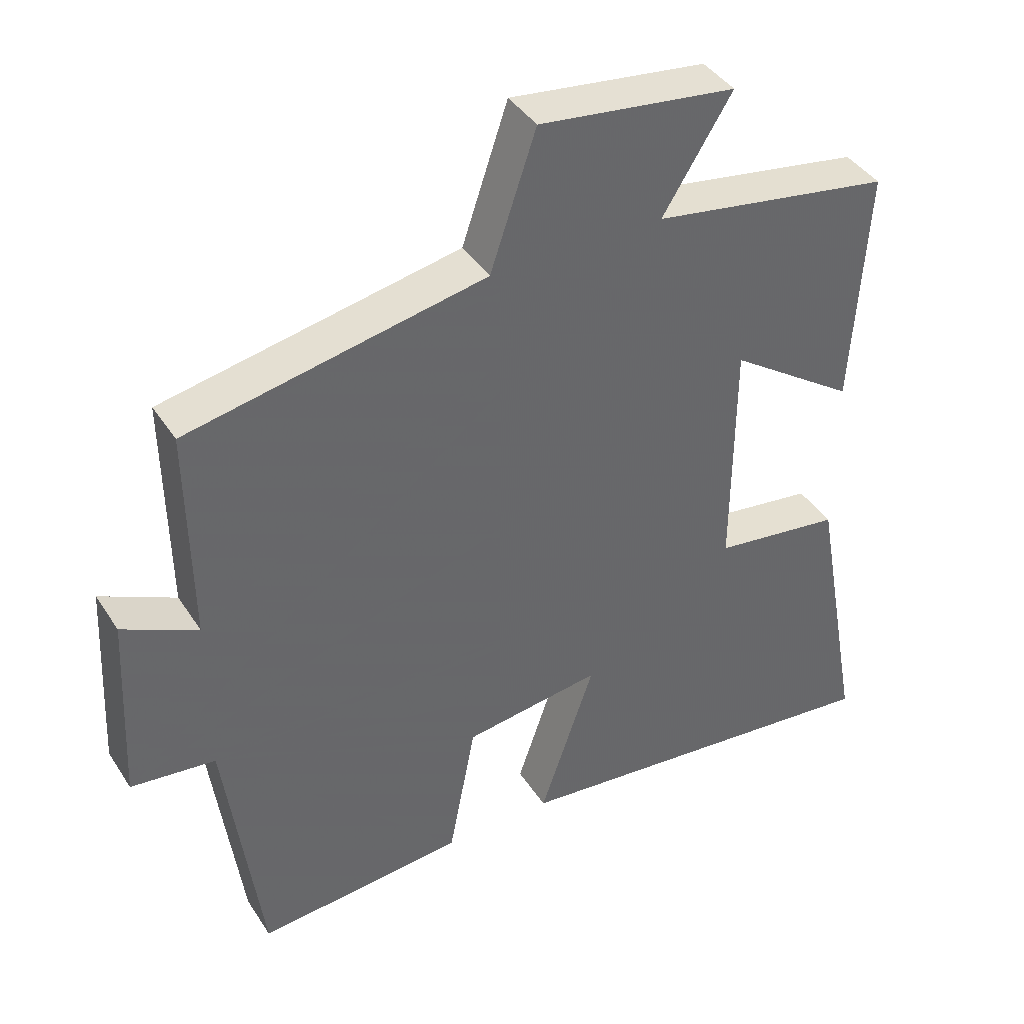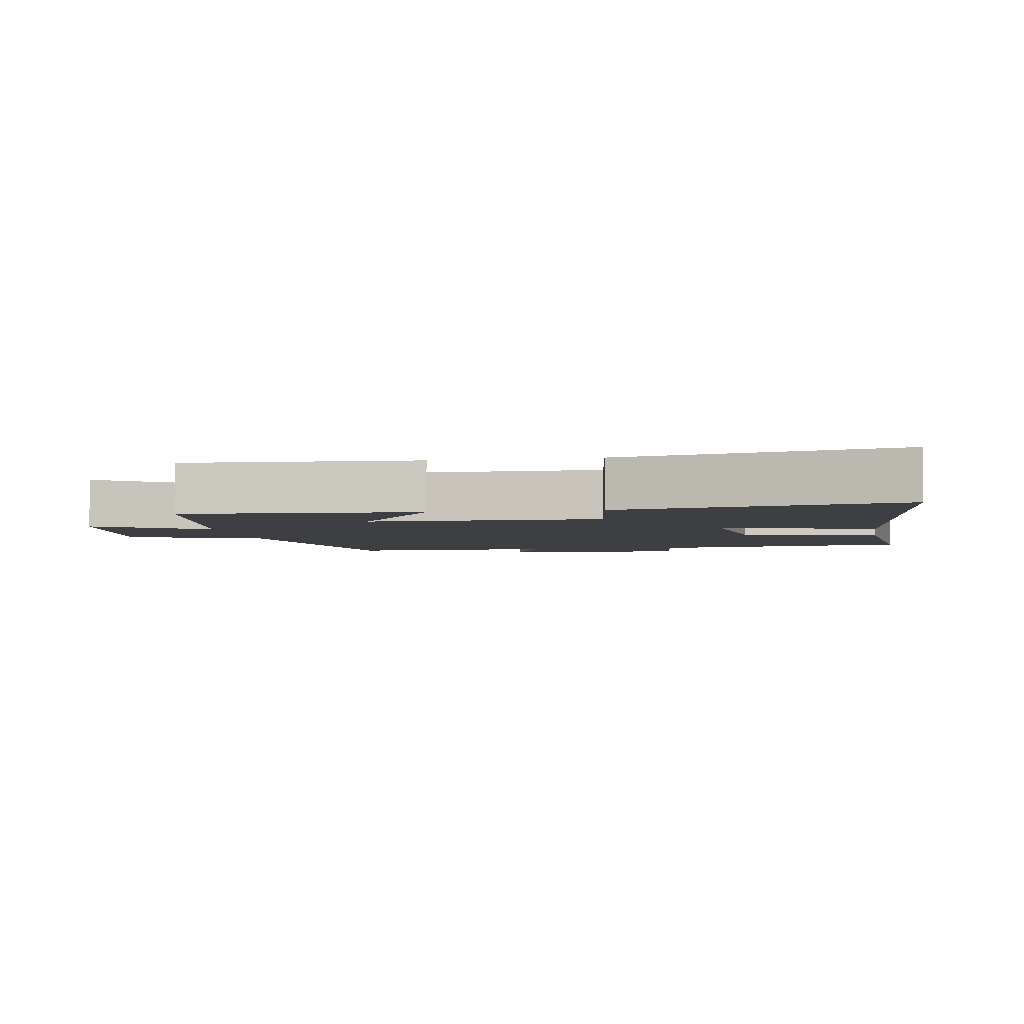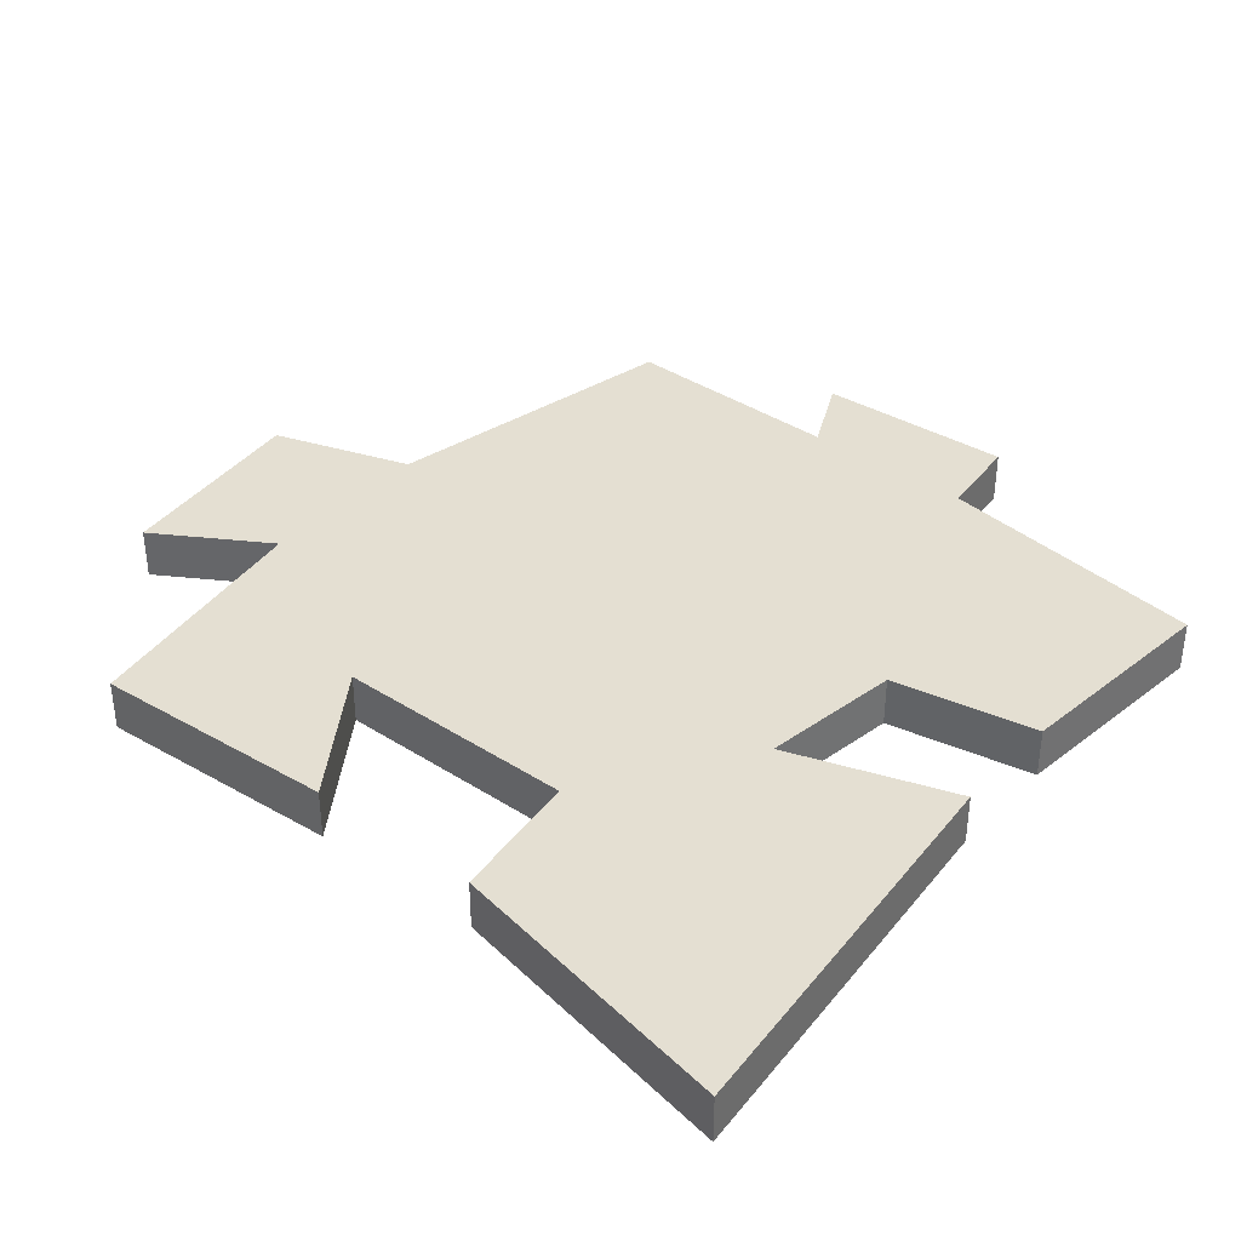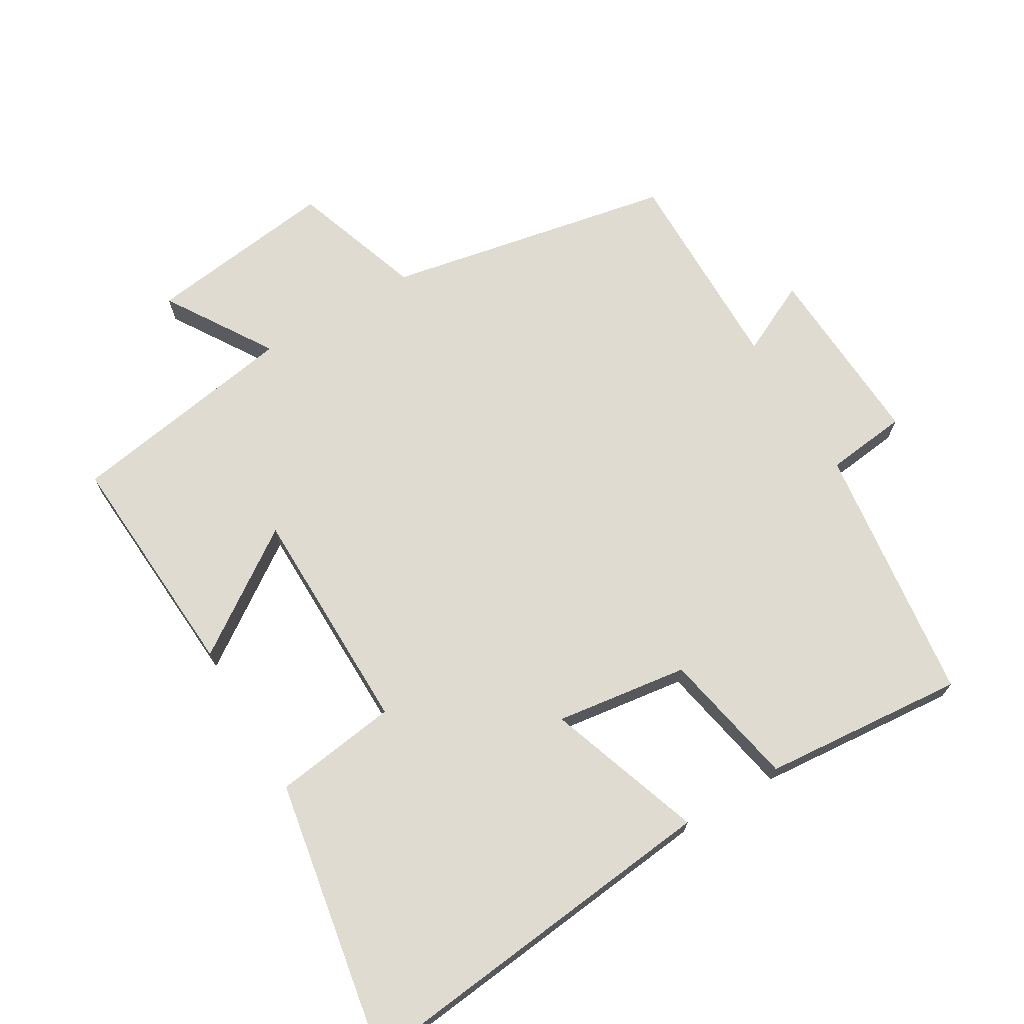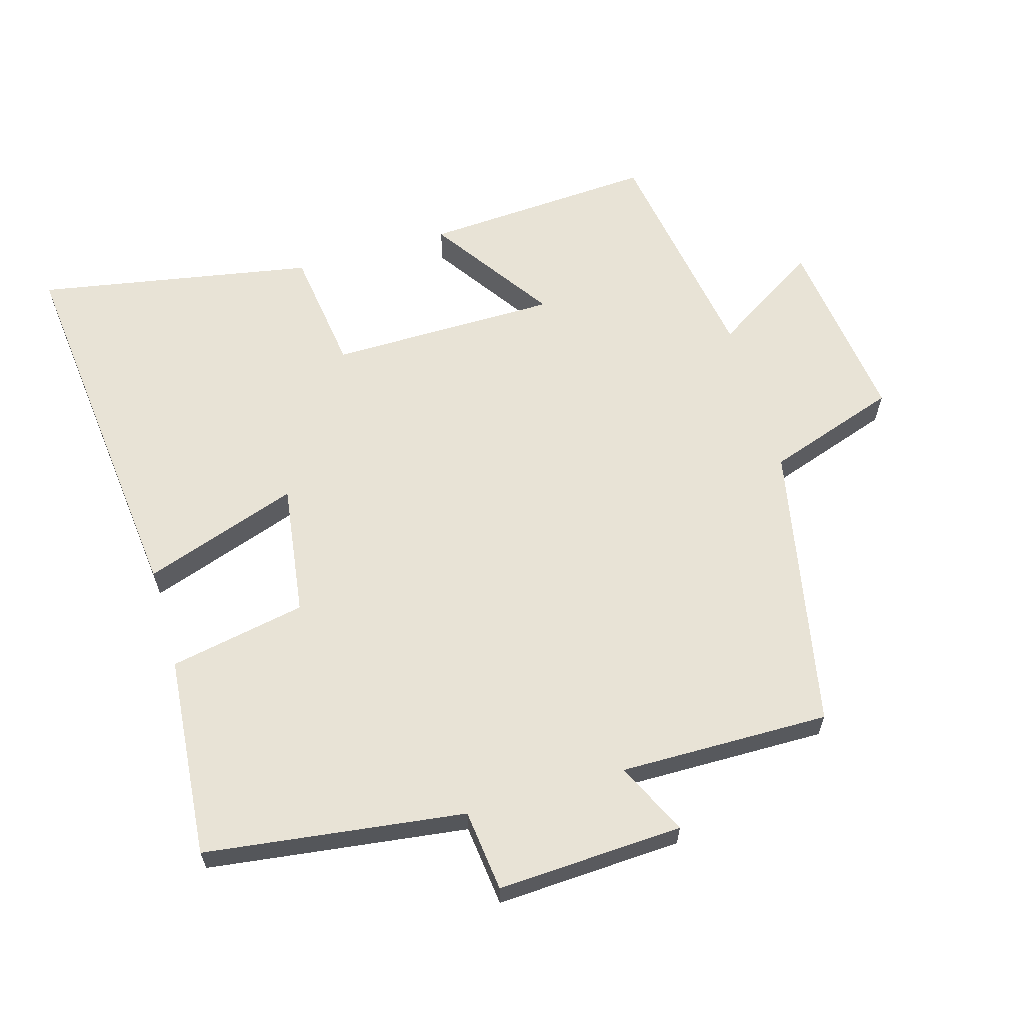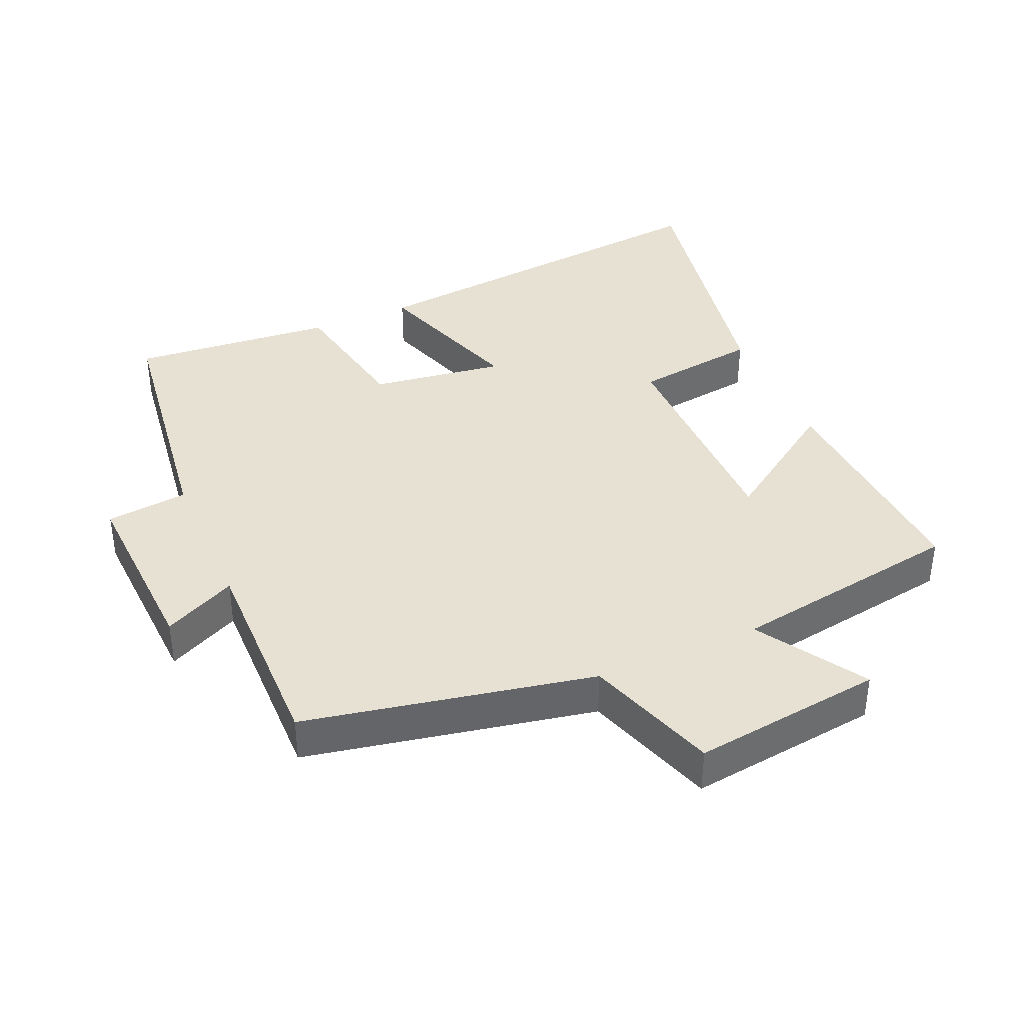
<metadata>
{"format":"obj","ext":"obj","renderer":"f3d","projection":"perspective","resolution":1024,"background":"white","views":[{"elev":40.7,"azim":-29.9,"up":"+Z"},{"elev":-3.9,"azim":99.6,"up":"+Y"},{"elev":37.2,"azim":129.9,"up":"+Y"},{"elev":70.2,"azim":149.1,"up":"+Y"},{"elev":62.5,"azim":-106.3,"up":"+Y"},{"elev":38.9,"azim":-23.5,"up":"+Y"}]}
</metadata>
<code>
v -0.449 0.07 -0.527
v -0.5 0.07 -0.139
v -0.622 0.07 -0.125
v -0.608 0.07 0.153
v -0.5 0.07 0.101
v -0.504 0.07 0.415
v -0.075 0.07 0.5
v -0.009 0.07 0.696
v 0.275 0.07 0.66
v 0.175 0.07 0.5
v 0.521 0.07 0.444
v 0.5 0.07 0.097
v 0.317 0.07 0.222
v 0.315 0.07 -0.12
v 0.5 0.07 -0.145
v 0.575 0.07 -0.559
v 0.011 0.07 -0.5
v 0.09 0.07 -0.268
v -0.108 0.07 -0.296
v -0.147 0.07 -0.5
v -0.449 0 -0.527
v -0.5 0 -0.139
v -0.622 0 -0.125
v -0.608 0 0.153
v -0.5 0 0.101
v -0.504 0 0.415
v -0.075 0 0.5
v -0.009 0 0.696
v 0.275 0 0.66
v 0.175 0 0.5
v 0.521 0 0.444
v 0.5 0 0.097
v 0.317 0 0.222
v 0.315 0 -0.12
v 0.5 0 -0.145
v 0.575 0 -0.559
v 0.011 0 -0.5
v 0.09 0 -0.268
v -0.108 0 -0.296
v -0.147 0 -0.5
f 19 20 1 2
f 18 19 2
f 15 16 17 18
f 14 15 18 2
f 13 14 2 3
f 10 11 12 13
f 10 13 3
f 7 8 9 10
f 5 6 7 10
f 5 10 3
f 3 4 5
f 22 21 40 39
f 22 39 38
f 38 37 36 35
f 22 38 35 34
f 23 22 34 33
f 33 32 31 30
f 23 33 30
f 30 29 28 27
f 30 27 26 25
f 23 30 25
f 25 24 23
f 1 21 22 2
f 2 22 23 3
f 3 23 24 4
f 4 24 25 5
f 5 25 26 6
f 6 26 27 7
f 7 27 28 8
f 8 28 29 9
f 9 29 30 10
f 10 30 31 11
f 11 31 32 12
f 12 32 33 13
f 13 33 34 14
f 14 34 35 15
f 15 35 36 16
f 16 36 37 17
f 17 37 38 18
f 18 38 39 19
f 19 39 40 20
f 20 40 21 1

</code>
